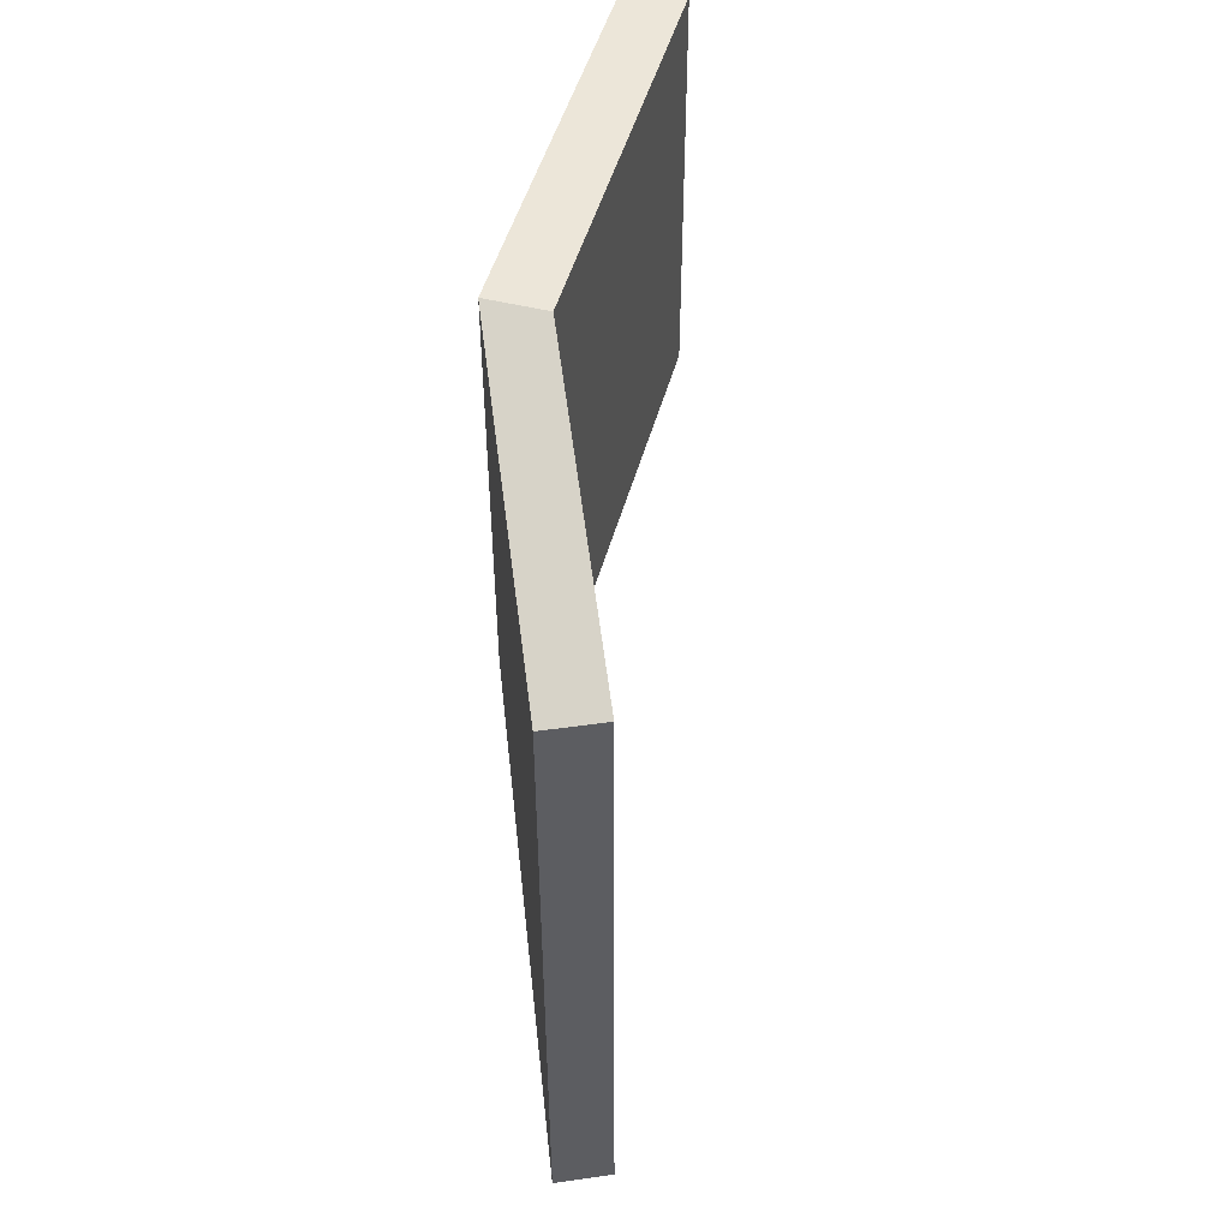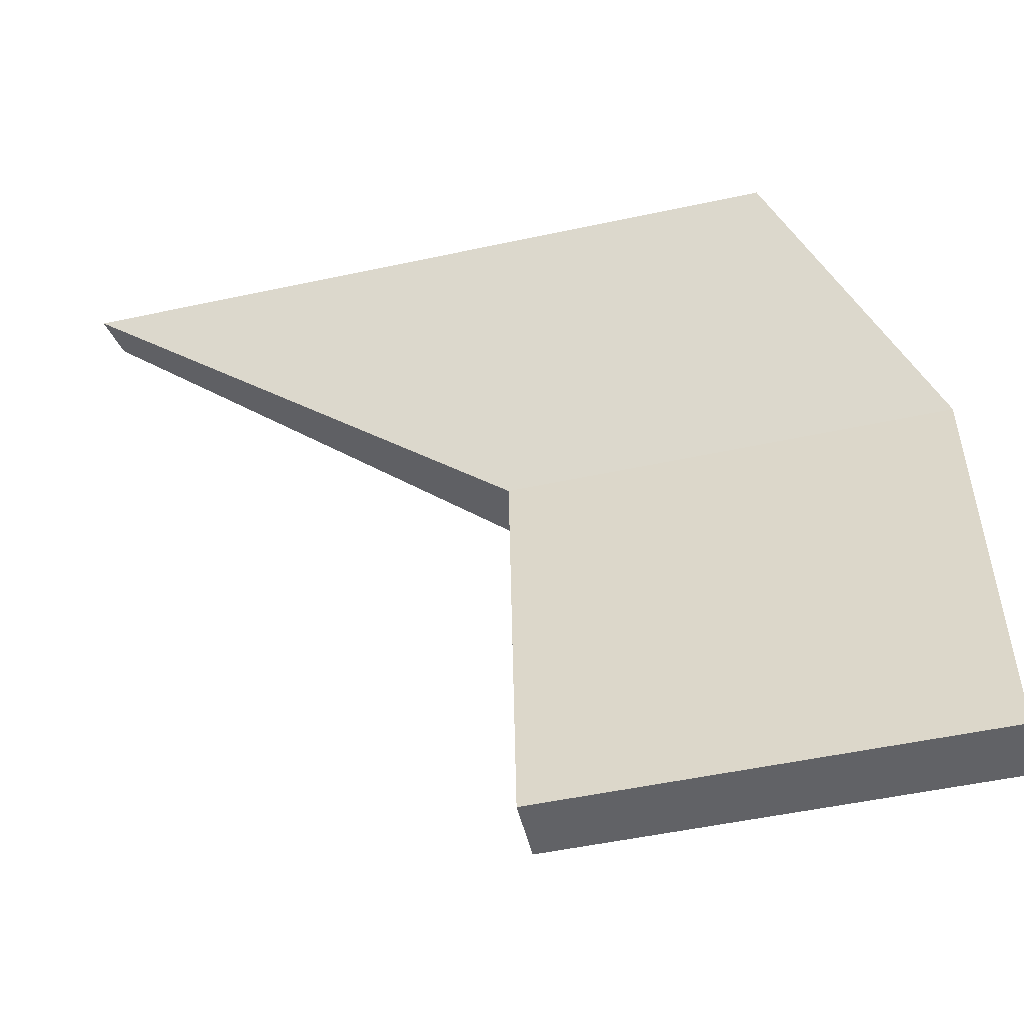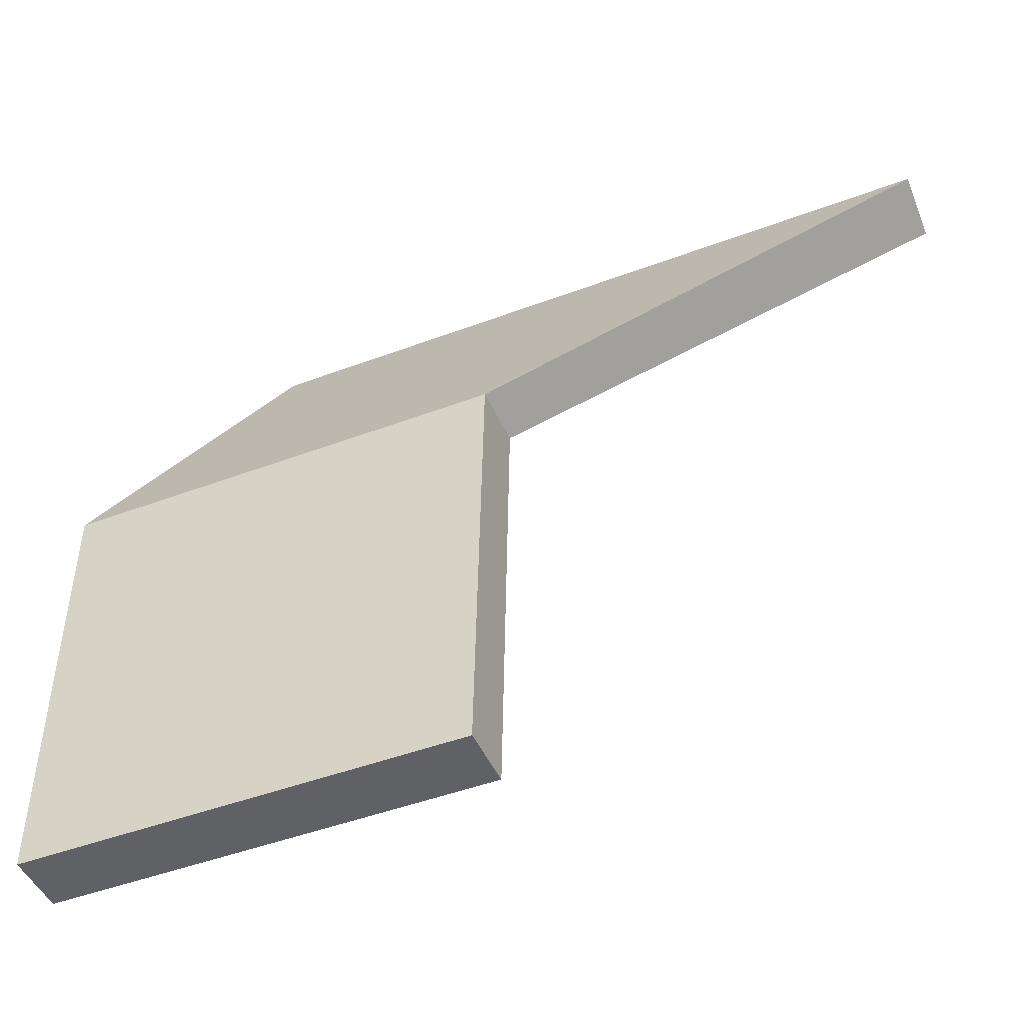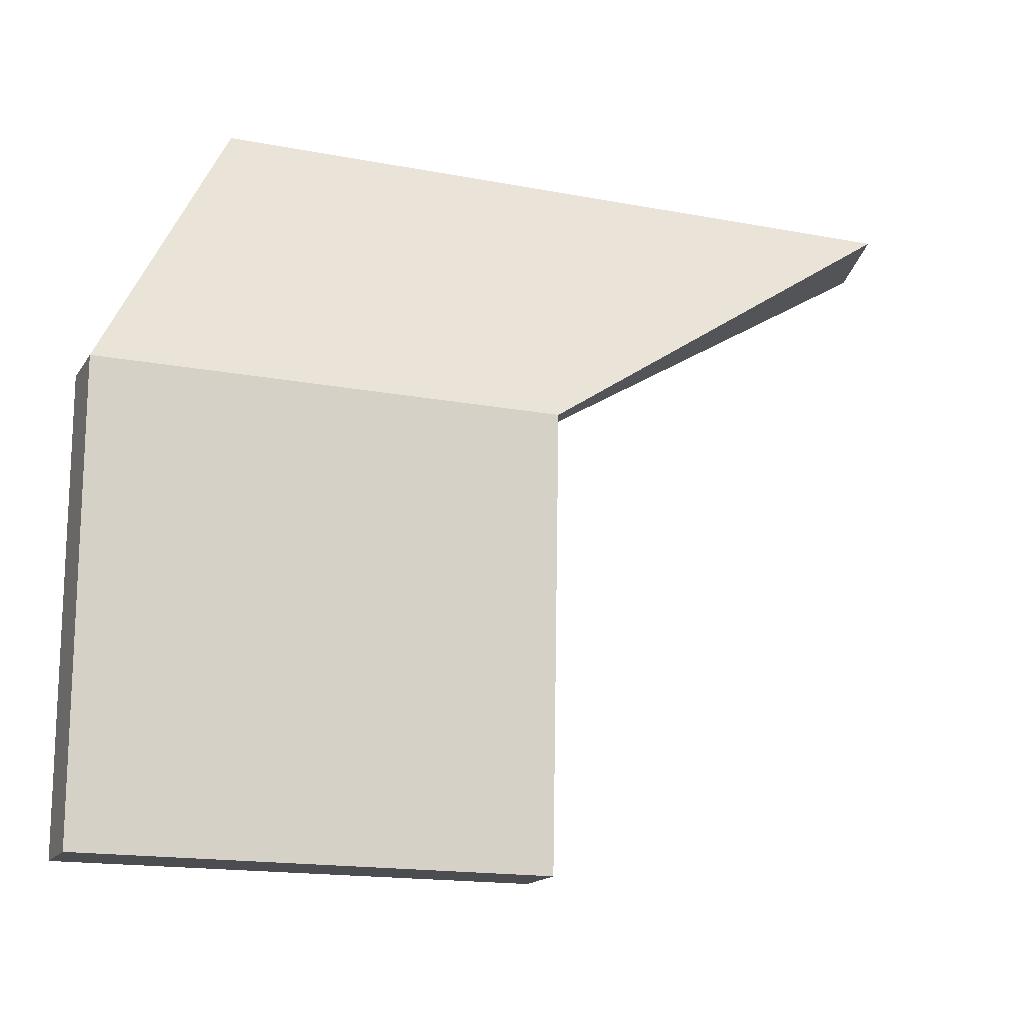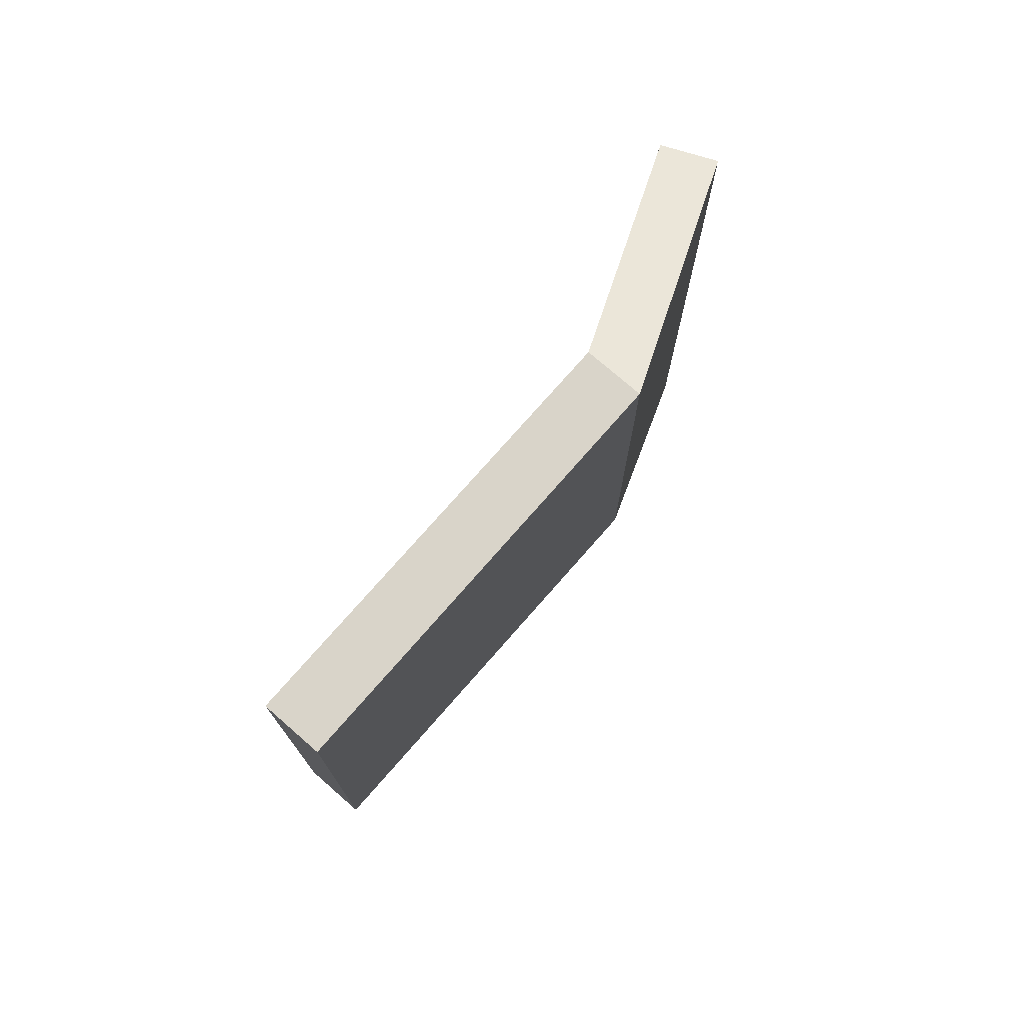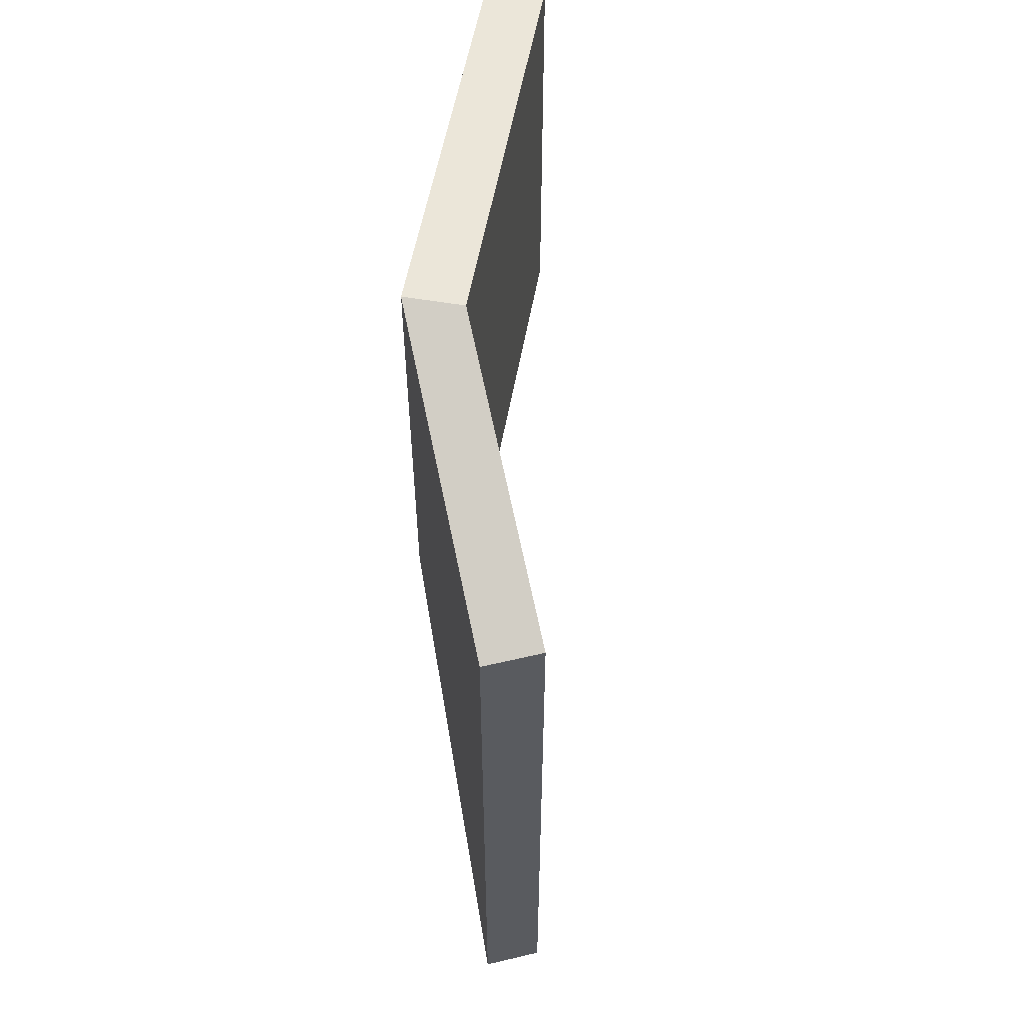
<metadata>
{"format":"obj","ext":"obj","renderer":"f3d","projection":"perspective","resolution":1024,"background":"white","views":[{"elev":49.3,"azim":-164.7,"up":"+Z"},{"elev":-50.7,"azim":-76.7,"up":"+Y"},{"elev":-46.9,"azim":113.1,"up":"+Y"},{"elev":-16.1,"azim":68.2,"up":"+Y"},{"elev":74.9,"azim":41.1,"up":"+Z"},{"elev":55.7,"azim":-169.8,"up":"+Z"}]}
</metadata>
<code>
g Debris.006
v -0.01 -0.1314 -0.02495
v -0.01 0.01 -0.02739
v -0.01 0.01 0.1176
v -0.01 -0.1314 0.1176
v -0.01 0.01 -0.02739
v -0.04964 0.09626 -0.1655
v -0.04964 0.09626 0.06834
v -0.01 0.01 0.1176
v 0.01 0.01 -0.02739
v 0.01 -0.1314 -0.02495
v 0.01 -0.1314 0.1176
v 0.01 0.01 0.1176
v 0.01 -0.1314 -0.02495
v -0.01 -0.1314 -0.02495
v -0.01 -0.1314 0.1176
v 0.01 -0.1314 0.1176
v -0.01 0.01 -0.02739
v -0.01 -0.1314 -0.02495
v 0.01 -0.1314 -0.02495
v 0.01 0.01 -0.02739
v 0.01 0.01 0.1176
v 0.01 -0.1314 0.1176
v -0.01 -0.1314 0.1176
v -0.01 0.01 0.1176
v -0.04964 0.09626 -0.1655
v -0.03139 0.1044 -0.1655
v -0.03139 0.1044 0.06834
v -0.04964 0.09626 0.06834
v 0.01 0.01 0.1176
v -0.03139 0.1044 0.06834
v -0.03139 0.1044 -0.1655
v 0.01 0.01 -0.02739
v 0.01 0.01 -0.02739
v -0.03139 0.1044 -0.1655
v -0.04964 0.09626 -0.1655
v -0.01 0.01 -0.02739
v -0.01 0.01 0.1176
v -0.04964 0.09626 0.06834
v -0.03139 0.1044 0.06834
v 0.01 0.01 0.1176
g Debris.006_0
f 3 2 1
f 4 3 1
f 7 6 5
f 8 7 5
f 11 10 9
f 12 11 9
f 15 14 13
f 16 15 13
f 19 18 17
f 20 19 17
f 23 22 21
f 24 23 21
f 27 26 25
f 28 27 25
f 31 30 29
f 32 31 29
f 35 34 33
f 36 35 33
f 39 38 37
f 40 39 37

</code>
